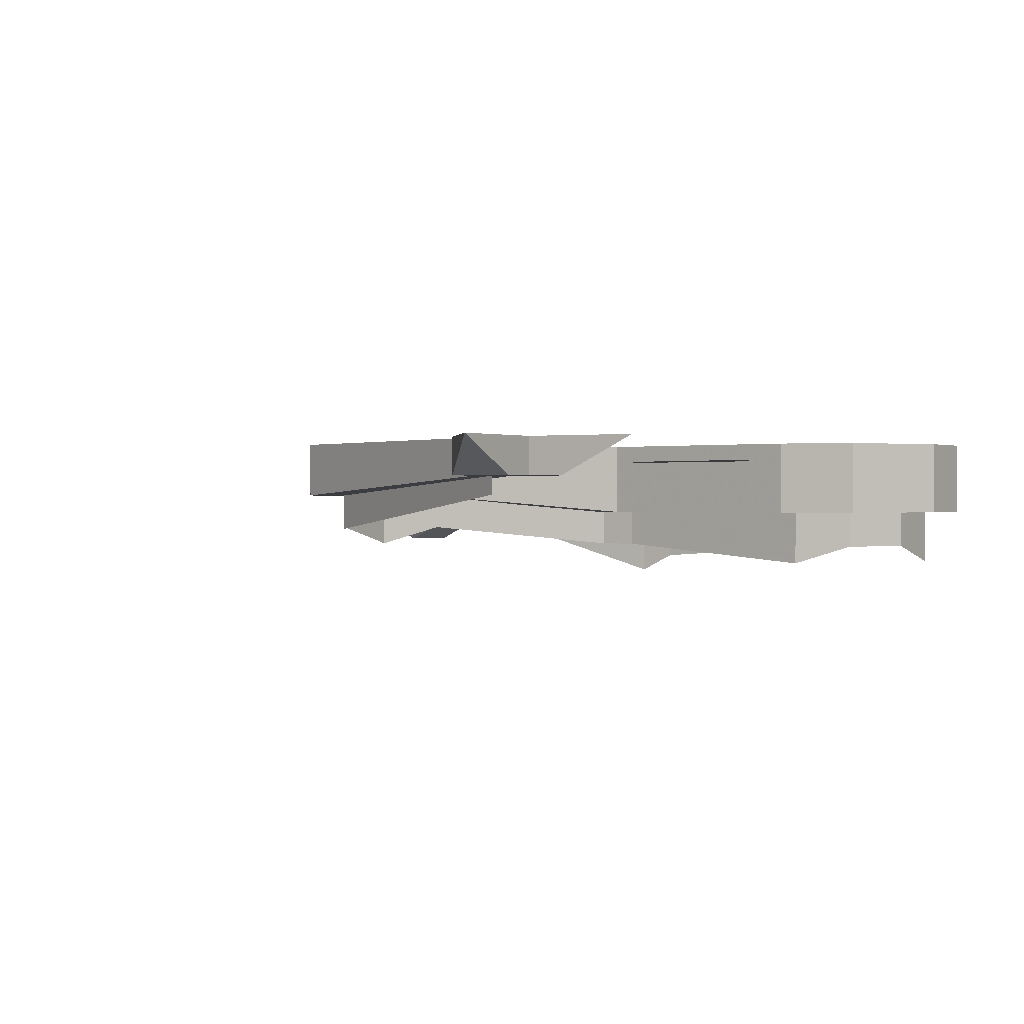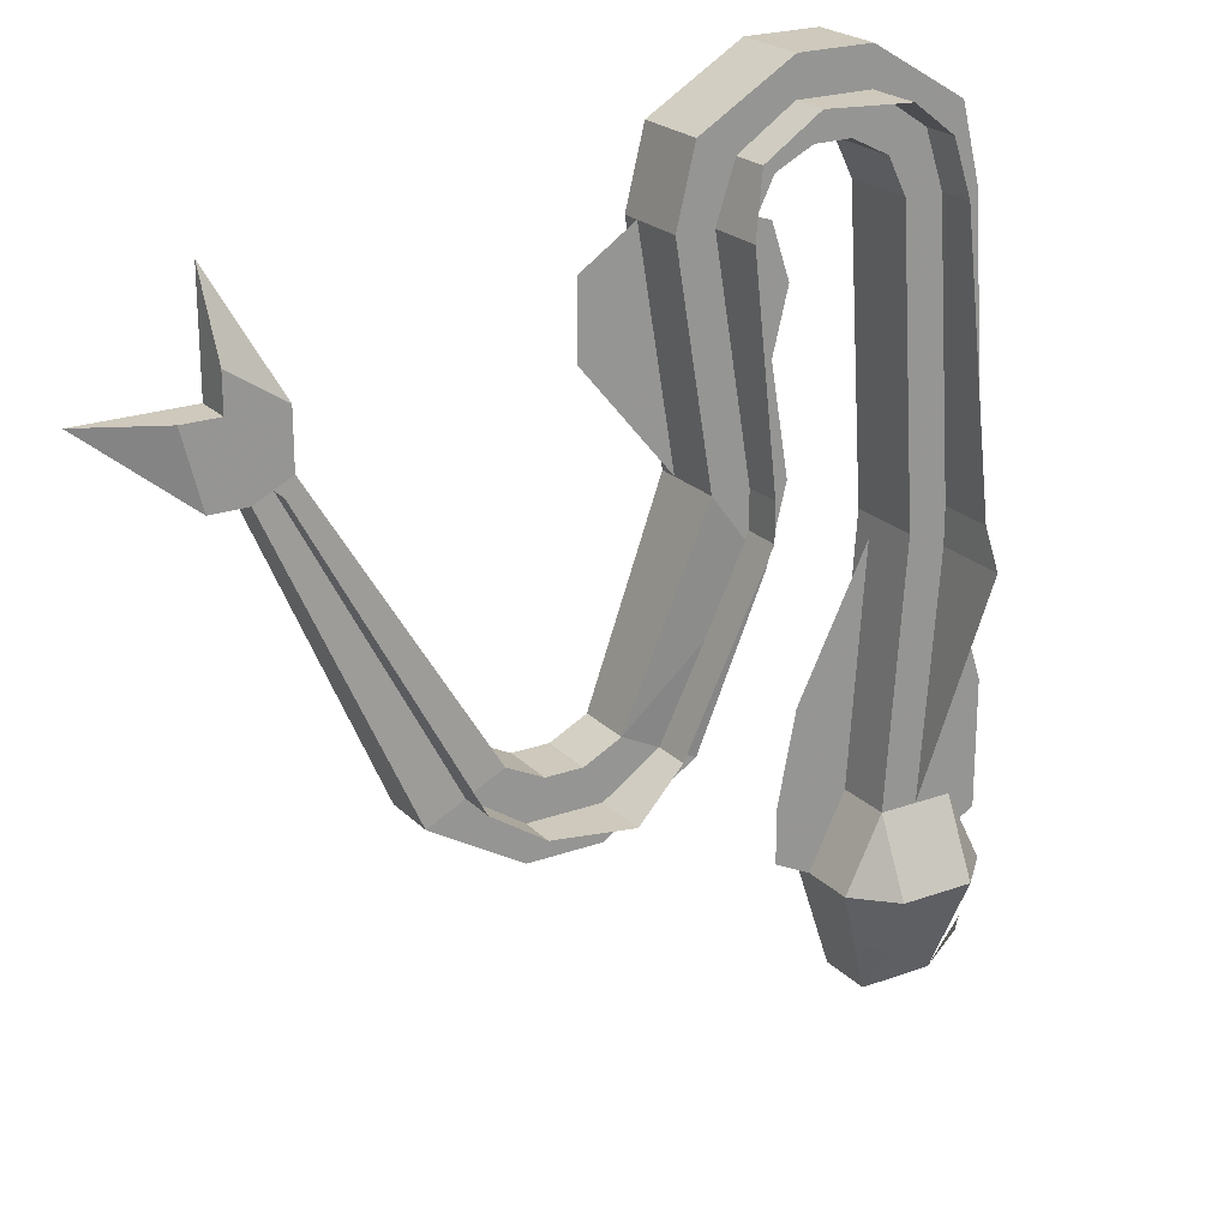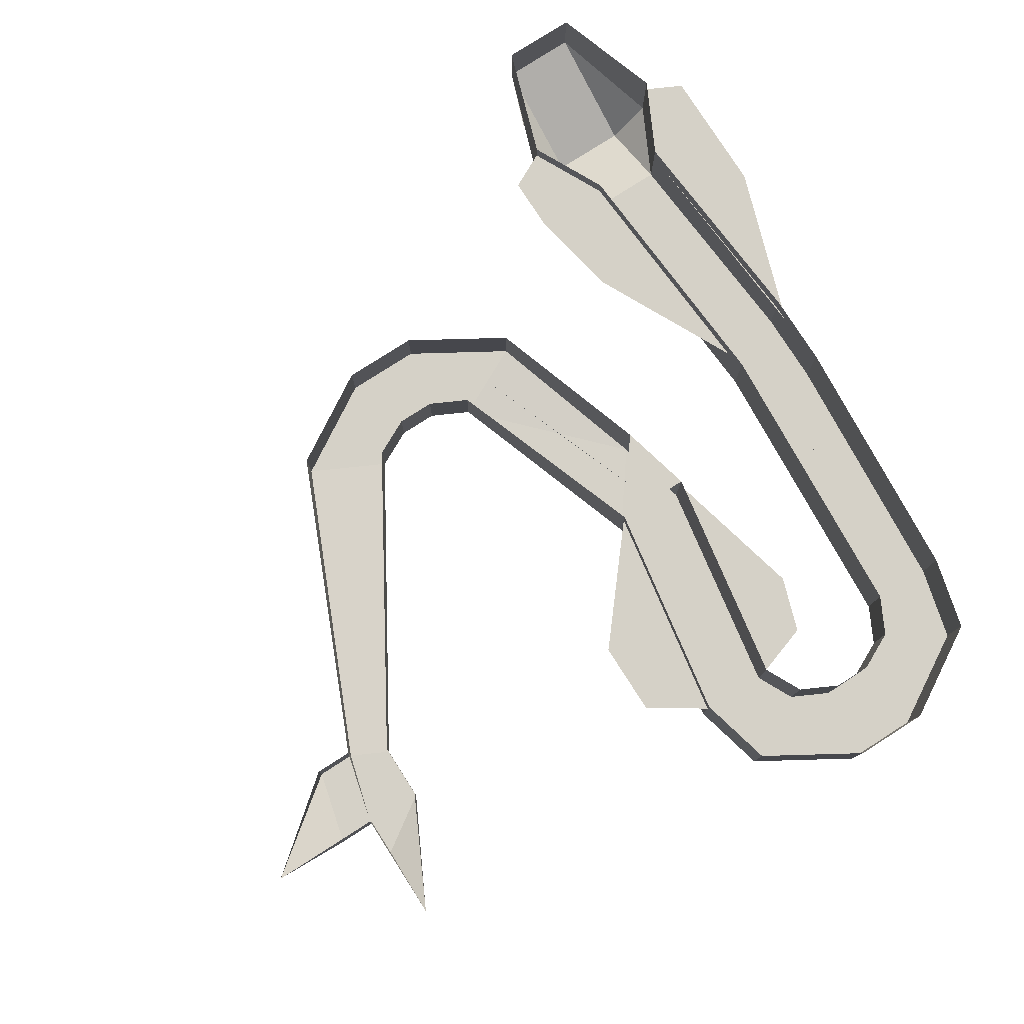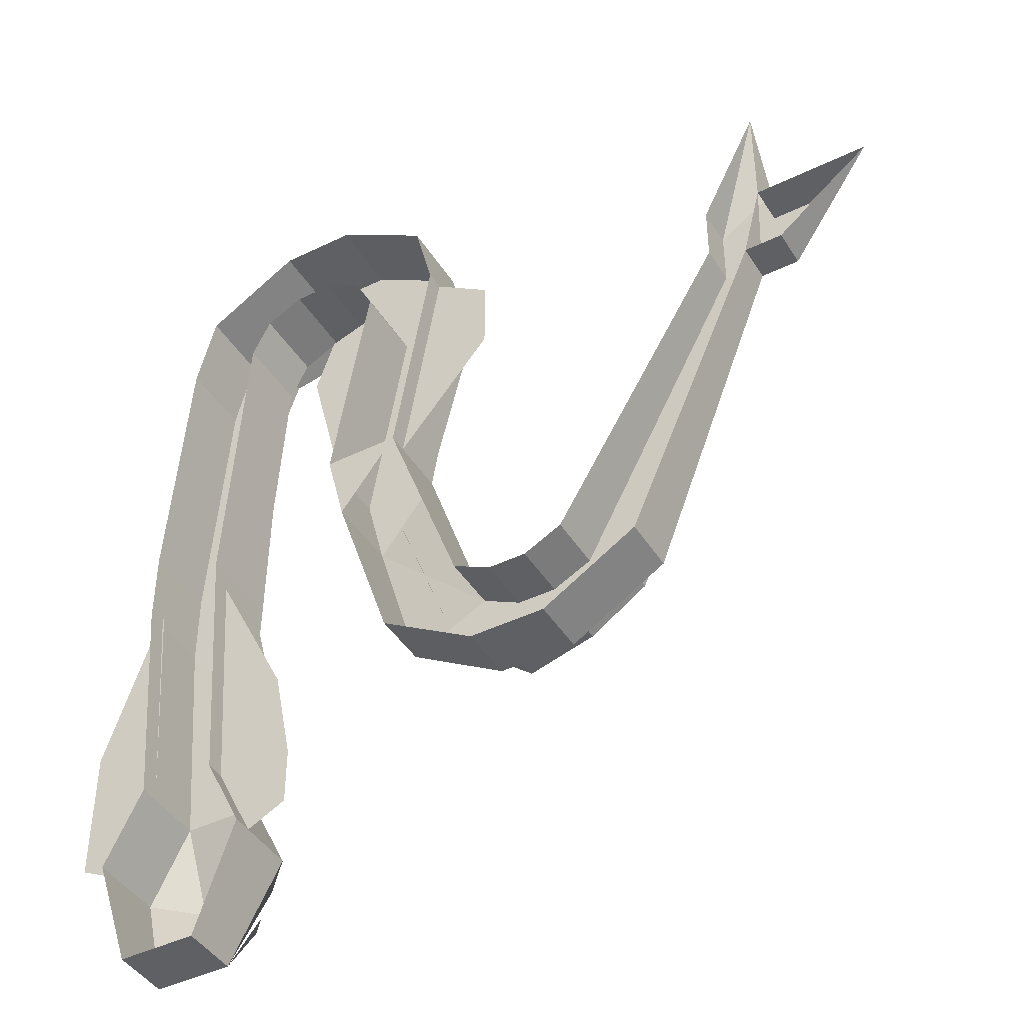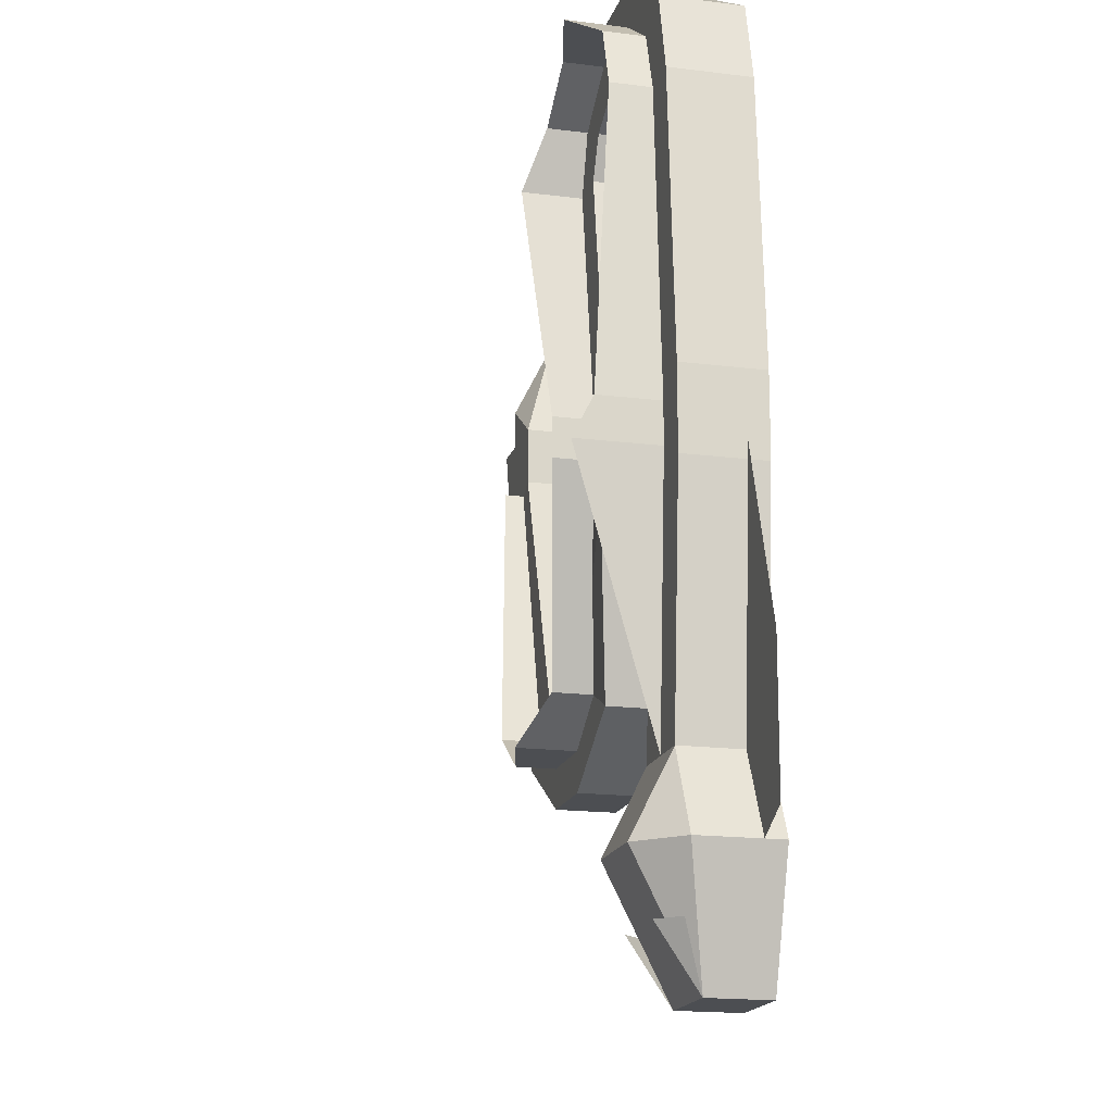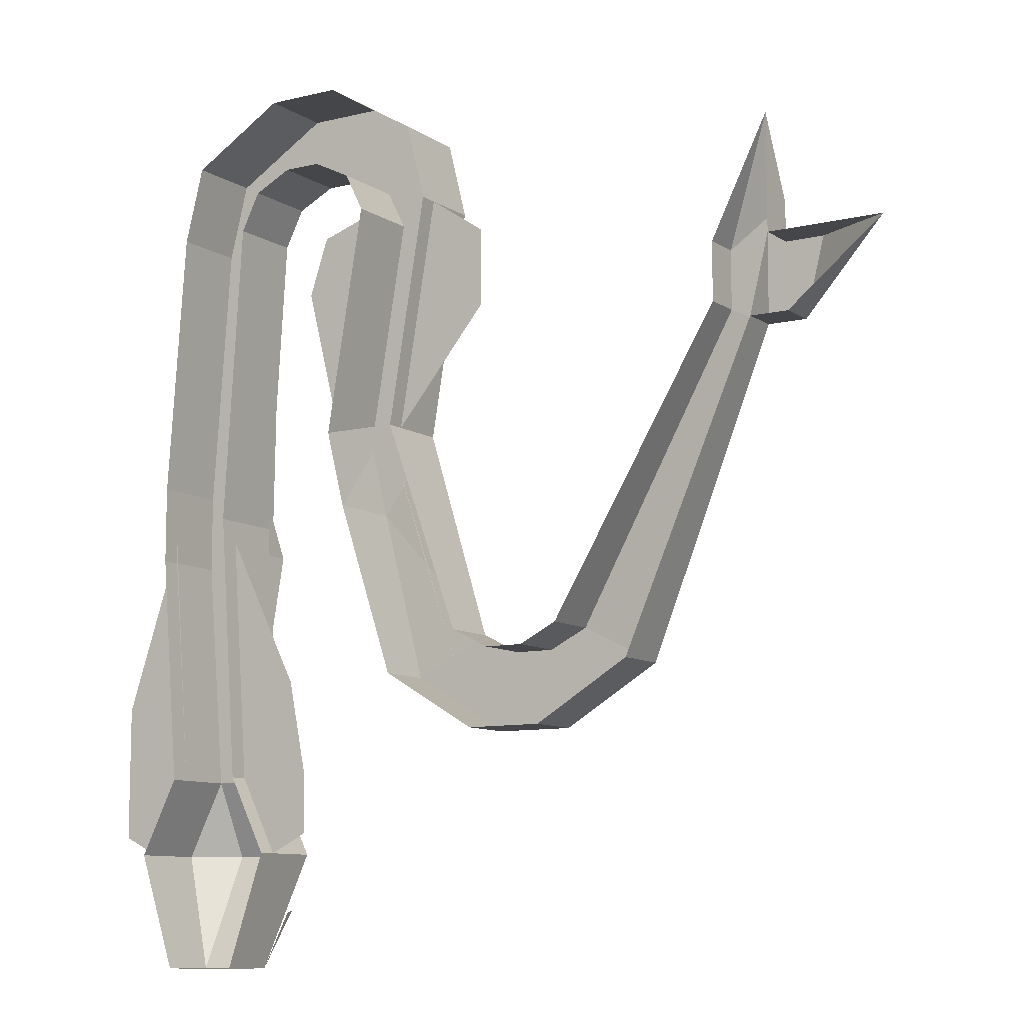
<metadata>
{"format":"obj","ext":"obj","renderer":"f3d","projection":"perspective","resolution":1024,"background":"white","views":[{"elev":0.3,"azim":-58.3,"up":"+Y"},{"elev":22.5,"azim":-31.8,"up":"+Z"},{"elev":78.9,"azim":-32.6,"up":"+Y"},{"elev":-43.5,"azim":-150.1,"up":"+Z"},{"elev":-17.0,"azim":75.6,"up":"+Z"},{"elev":-9.7,"azim":-147.8,"up":"+Z"}]}
</metadata>
<code>
o item/cave_eel
v -20 -10 -16
v -36 -6 15
v -36 -4 15
v -20 -6 -16
v -14 -10 -20
v -14 -6 -20
v -6 -12 -20
v -6 -6 -20
v 0 -10 -16
v 0 -6 -16
v 8 -12 4
v 8 -8 4
v 8 -12 8
v 8 -8 8
v 4 -14 32
v 4 -8 32
v 6 -12 38
v 6 -8 38
v 12 -12 42
v 12 -8 42
v 20 -14 42
v 20 -8 42
v 26 -12 38
v 26 -8 38
v 28 -12 32
v 28 -8 32
v 30 -14 2
v 30 -8 2
v 30 -16 -2
v 30 -8 -2
v 28 -8 -28
v 34 -8 -42
v 32 -10 -42
v 32 -6 -48
v 24 -6 -48
v 24 -10 -42
v 22 -8 -42
v 12 0 8
v 4 0 8
v 10 0 0
v -52 0 22
v -42 -4 14
v -44 -4 22
v -44 0 22
v -40 0 22
v -40 -4 22
v -40 0 26
v -40 -4 26
v -40 0 34
v -34 -4 22
v -34 0 22
v -34 0 16
v -34 -4 16
v -16 -6 -14
v -16 0 -14
v -12 0 -16
v -12 -6 -16
v -8 0 -16
v -8 -6 -16
v -4 0 -14
v -4 -6 -14
v 4 -8 8
v 0 -8 32
v 0 0 32
v 2 0 40
v 2 -8 40
v 12 0 46
v 12 -8 46
v 20 0 46
v 20 -8 46
v 30 0 40
v 30 -8 40
v 32 0 32
v 32 -8 32
v 34 -8 4
v 34 0 4
v 34 0 -4
v 34 -8 -4
v 32 -8 -28
v 32 0 -28
v 36 -8 -36
v 36 0 -36
v 32 0 -48
v 24 0 -48
v 20 -8 -36
v 20 0 -36
v 24 -8 -28
v 24 0 -28
v 26 -8 0
v 26 0 0
v 24 -8 32
v 24 0 32
v 22 0 36
v 22 -8 36
v 18 0 38
v 18 -8 38
v 14 0 38
v 14 -8 38
v 10 0 36
v 10 -8 36
v 8 0 32
v 8 -8 32
v 12 -8 8
v 10 -8 0
v 4 -6 -18
v 4 0 -18
v -6 0 -24
v -6 -6 -24
v -14 0 -24
v -14 -6 -24
v -24 0 -18
v -24 -6 -18
v -38 -4 14
v -38 0 14
v -42 0 14
v 24 -12 -36
v 32 -12 -36
v 40 -2 -20
v 32 -2 -28
v 36 -2 -36
v 40 -2 -34
v 24 -2 -28
v 18 -2 -18
v 16 -2 -28
v 16 -2 -34
v 20 -2 -36
v 26 -2 -2
v 34 -2 -2
v 12 -2 8
v 16 -2 24
v 14 -2 30
v 8 -2 32
v 0 -2 32
v -6 -2 28
v -6 -2 20
v 4 -2 8
f 1 2 3
f 1 3 4
f 1 4 2
f 2 4 3
f 1 5 6
f 1 6 4
f 1 4 5
f 5 4 6
f 5 6 7
f 5 7 8
f 5 8 6
f 6 8 7
f 7 8 9
f 7 9 10
f 7 10 8
f 8 10 9
f 9 10 11
f 9 11 12
f 9 12 10
f 10 12 11
f 11 12 13
f 11 13 14
f 11 14 12
f 12 14 13
f 13 14 15
f 13 15 16
f 13 16 14
f 14 16 15
f 15 16 17
f 15 17 18
f 15 18 16
f 16 18 17
f 17 18 19
f 17 19 20
f 17 20 18
f 18 20 19
f 19 20 21
f 19 21 22
f 19 22 20
f 20 22 21
f 21 22 23
f 21 23 24
f 21 24 22
f 22 24 23
f 23 24 25
f 23 25 26
f 23 26 24
f 24 26 25
f 25 26 27
f 25 27 28
f 25 28 26
f 26 28 27
f 27 28 29
f 27 29 30
f 27 30 28
f 28 30 29
f 29 30 31
f 29 31 30
f 32 33 34
f 35 36 37
f 38 39 40
f 41 42 43
f 41 43 44
f 44 43 45
f 45 43 46
f 45 46 47
f 47 46 48
f 47 48 49
f 49 48 50
f 49 50 51
f 51 50 52
f 52 50 53
f 52 53 54
f 52 54 55
f 55 54 56
f 56 54 57
f 56 57 58
f 58 57 59
f 58 59 60
f 60 59 61
f 60 61 62
f 60 62 39
f 39 62 63
f 39 63 64
f 64 63 65
f 65 63 66
f 65 66 67
f 67 66 68
f 67 68 69
f 69 68 70
f 69 70 71
f 71 70 72
f 71 72 73
f 73 72 74
f 73 74 75
f 73 75 76
f 76 75 77
f 77 75 78
f 77 78 79
f 77 79 80
f 80 79 81
f 80 81 82
f 82 81 34
f 82 34 83
f 83 34 35
f 83 35 84
f 84 35 85
f 84 85 86
f 86 85 87
f 86 87 88
f 88 87 89
f 88 89 90
f 90 89 91
f 90 91 92
f 92 91 93
f 93 91 94
f 93 94 95
f 95 94 96
f 95 96 97
f 97 96 98
f 97 98 99
f 99 98 100
f 99 100 101
f 101 100 102
f 101 102 103
f 101 103 38
f 38 103 40
f 40 103 104
f 40 104 105
f 40 105 106
f 106 105 107
f 107 105 108
f 107 108 109
f 109 108 110
f 109 110 111
f 111 110 112
f 111 112 113
f 111 113 114
f 114 113 115
f 115 113 42
f 115 42 41
f 46 43 42
f 46 42 113
f 46 113 53
f 46 53 50
f 46 50 48
f 53 113 112
f 53 112 54
f 54 112 57
f 57 112 110
f 57 110 59
f 59 110 108
f 59 108 61
f 61 108 105
f 61 105 104
f 61 104 62
f 62 104 103
f 62 103 102
f 62 102 63
f 63 102 66
f 66 102 100
f 66 100 68
f 68 100 98
f 68 98 70
f 70 98 96
f 70 96 72
f 72 96 94
f 72 94 74
f 74 94 91
f 74 91 89
f 74 89 75
f 75 89 78
f 78 89 87
f 78 87 79
f 79 87 116
f 79 116 117
f 79 117 81
f 81 117 34
f 34 117 35
f 35 117 116
f 35 116 85
f 85 116 87
f 45 114 113
f 118 119 120
f 118 120 121
f 122 123 124
f 122 124 125
f 122 125 126
f 127 123 122
f 128 119 118
f 129 130 131
f 129 131 132
f 133 134 135
f 133 135 136

</code>
